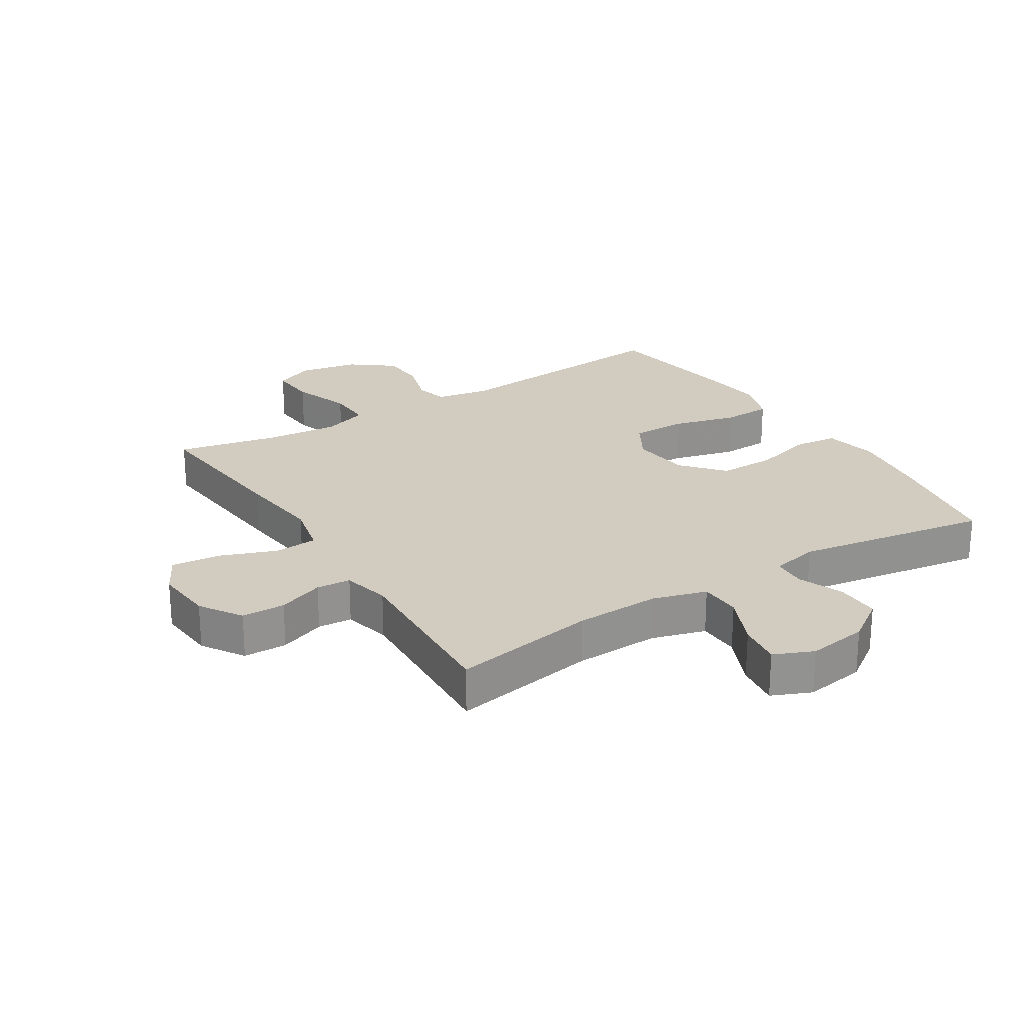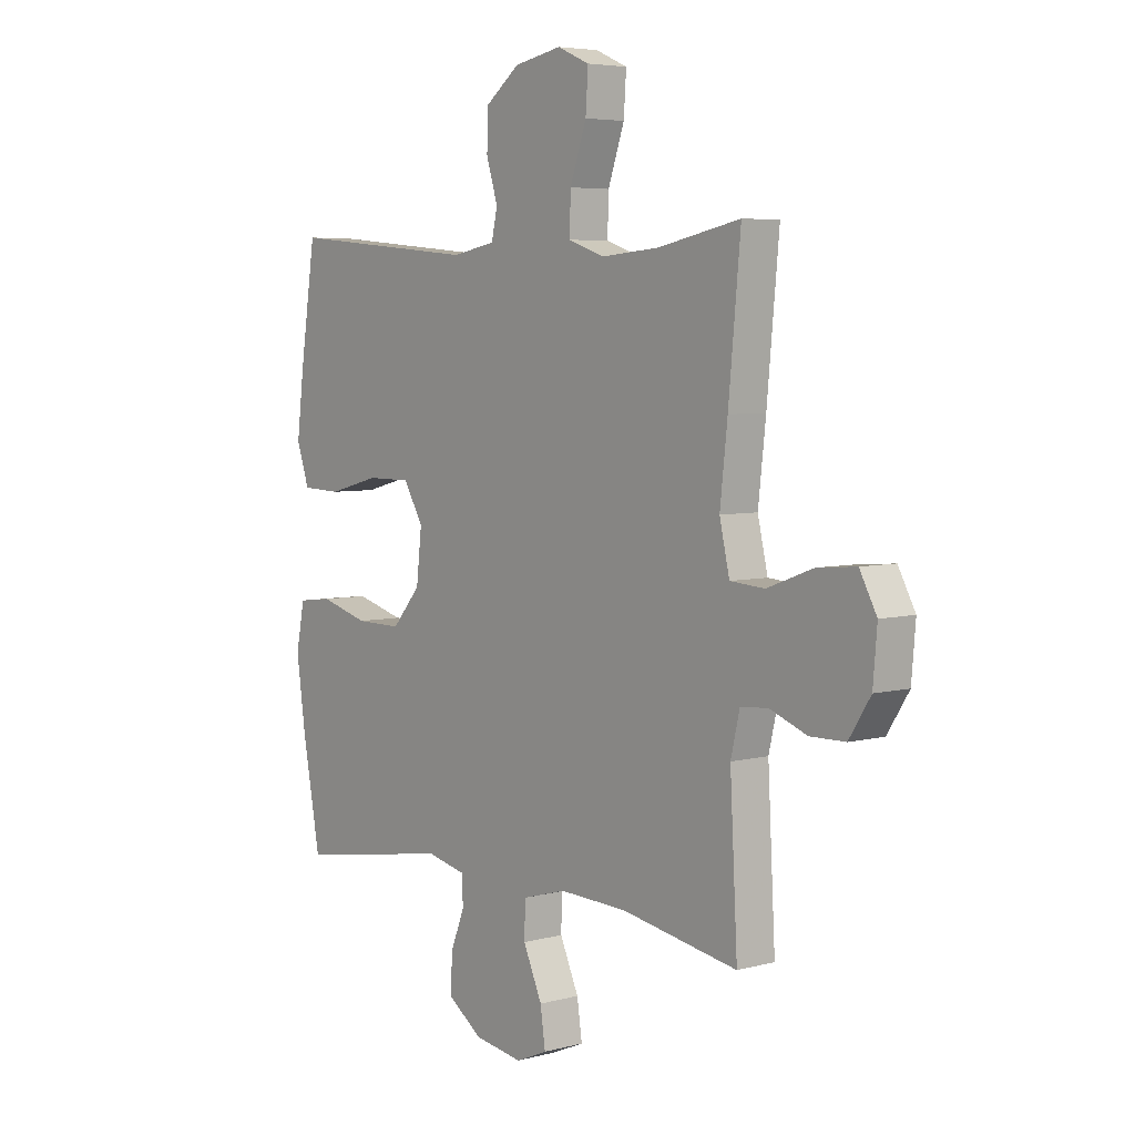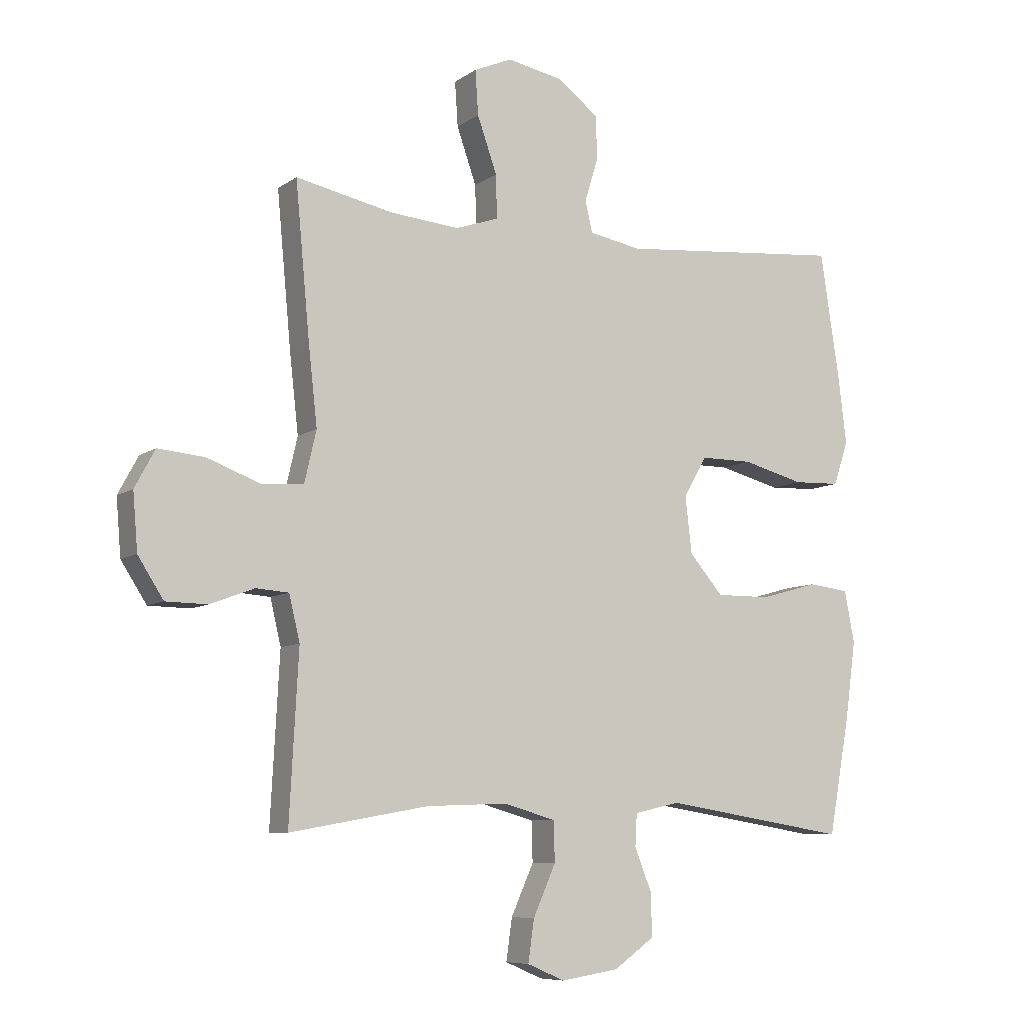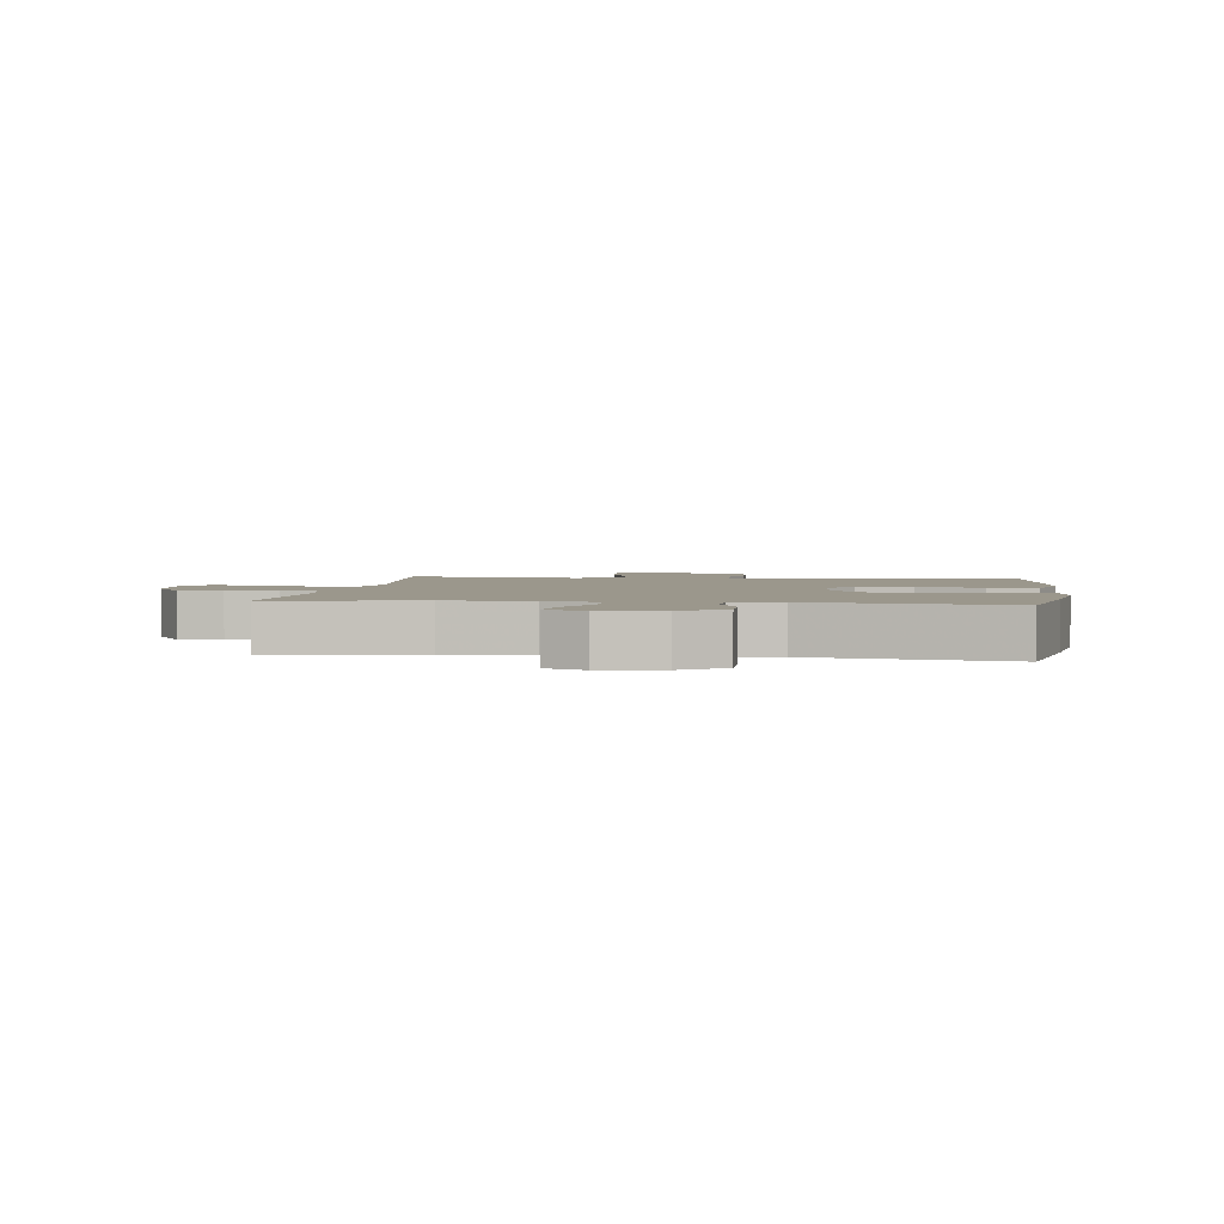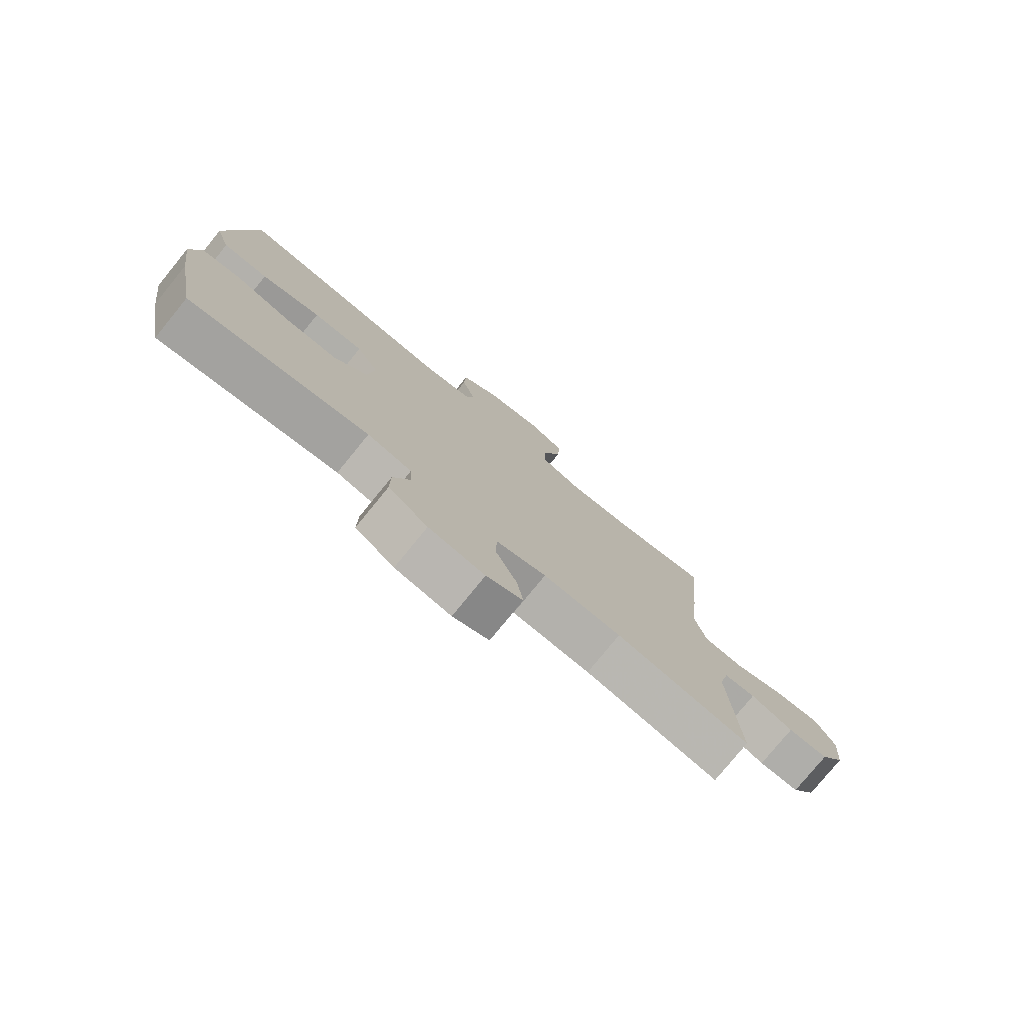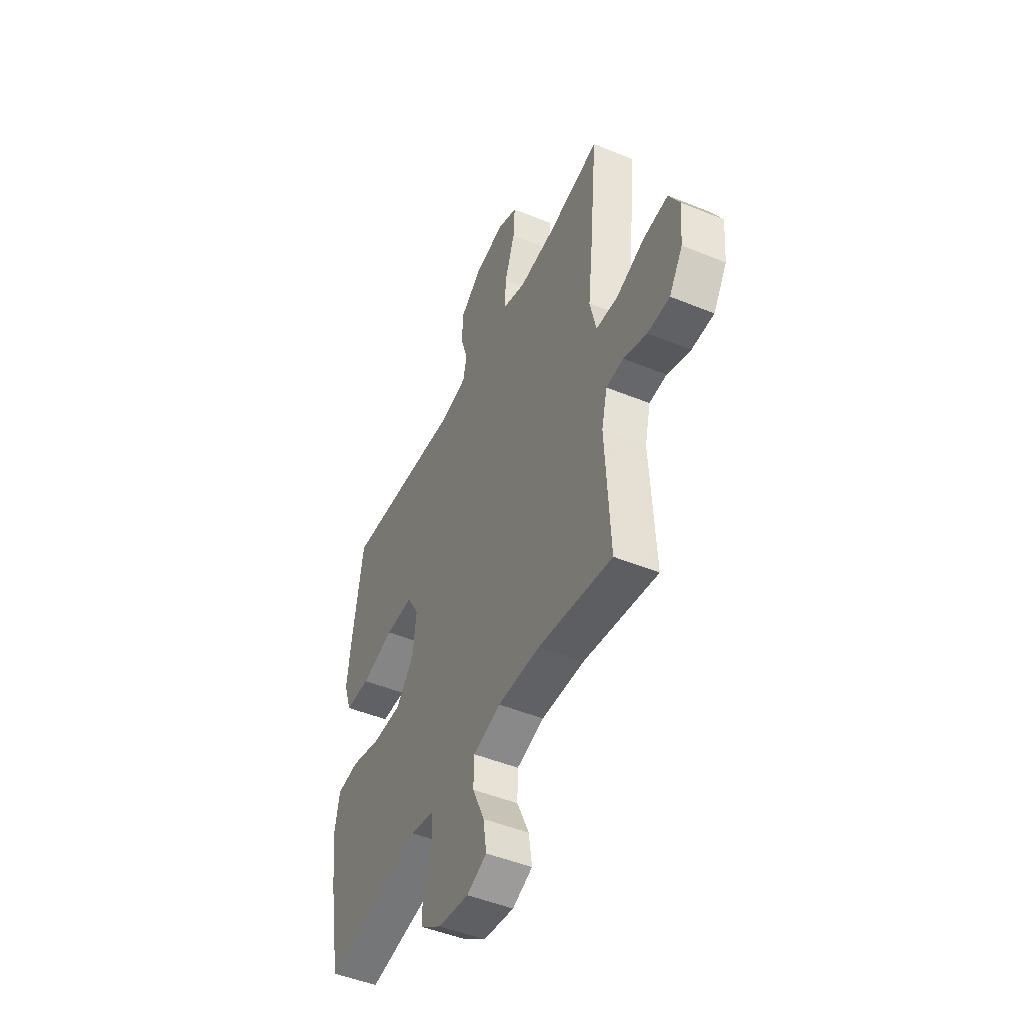
<metadata>
{"format":"obj","ext":"obj","renderer":"f3d","projection":"perspective","resolution":1024,"background":"white","views":[{"elev":24.1,"azim":147.9,"up":"+Y"},{"elev":5.3,"azim":50.6,"up":"+Z"},{"elev":-8.0,"azim":150.6,"up":"+Z"},{"elev":2.6,"azim":-172.3,"up":"+Y"},{"elev":-78.0,"azim":-39.2,"up":"+Z"},{"elev":-48.1,"azim":65.3,"up":"+Z"}]}
</metadata>
<code>
v -0.5 0.07 -0.5
v -0.536 0.07 -0.303
v -0.554 0.07 -0.173
v -0.537 0.07 -0.086
v -0.468 0.07 -0.078
v -0.371 0.07 -0.105
v -0.279 0.07 -0.106
v -0.222 0.07 -0.04
v -0.211 0.07 0.056
v -0.25 0.07 0.123
v -0.338 0.07 0.123
v -0.442 0.07 0.096
v -0.521 0.07 0.099
v -0.546 0.07 0.173
v -0.532 0.07 0.288
v -0.5 0.07 0.5
v -0.12 0.07 0.465
v -0.032 0.07 0.481
v -0.02 0.07 0.534
v -0.043 0.07 0.608
v -0.04 0.07 0.681
v 0.028 0.07 0.733
v 0.123 0.07 0.751
v 0.187 0.07 0.723
v 0.182 0.07 0.648
v 0.149 0.07 0.554
v 0.147 0.07 0.481
v 0.22 0.07 0.456
v 0.336 0.07 0.466
v 0.5 0.07 0.5
v 0.476 0.07 0.244
v 0.461 0.07 0.11
v 0.481 0.07 0.023
v 0.55 0.07 0.018
v 0.641 0.07 0.052
v 0.719 0.07 0.059
v 0.753 0.07 -0.004
v 0.745 0.07 -0.099
v 0.702 0.07 -0.166
v 0.632 0.07 -0.167
v 0.558 0.07 -0.139
v 0.503 0.07 -0.143
v 0.485 0.07 -0.219
v 0.5 0.07 -0.5
v 0.267 0.07 -0.459
v 0.131 0.07 -0.454
v 0.044 0.07 -0.479
v 0.042 0.07 -0.546
v 0.08 0.07 -0.631
v 0.09 0.07 -0.701
v 0.027 0.07 -0.728
v -0.07 0.07 -0.713
v -0.138 0.07 -0.665
v -0.137 0.07 -0.594
v -0.108 0.07 -0.521
v -0.111 0.07 -0.467
v -0.188 0.07 -0.45
v -0.5 0 -0.5
v -0.536 0 -0.303
v -0.554 0 -0.173
v -0.537 0 -0.086
v -0.468 0 -0.078
v -0.371 0 -0.105
v -0.279 0 -0.106
v -0.222 0 -0.04
v -0.211 0 0.056
v -0.25 0 0.123
v -0.338 0 0.123
v -0.442 0 0.096
v -0.521 0 0.099
v -0.546 0 0.173
v -0.532 0 0.288
v -0.5 0 0.5
v -0.12 0 0.465
v -0.032 0 0.481
v -0.02 0 0.534
v -0.043 0 0.608
v -0.04 0 0.681
v 0.028 0 0.733
v 0.123 0 0.751
v 0.187 0 0.723
v 0.182 0 0.648
v 0.149 0 0.554
v 0.147 0 0.481
v 0.22 0 0.456
v 0.336 0 0.466
v 0.5 0 0.5
v 0.476 0 0.244
v 0.461 0 0.11
v 0.481 0 0.023
v 0.55 0 0.018
v 0.641 0 0.052
v 0.719 0 0.059
v 0.753 0 -0.004
v 0.745 0 -0.099
v 0.702 0 -0.166
v 0.632 0 -0.167
v 0.558 0 -0.139
v 0.503 0 -0.143
v 0.485 0 -0.219
v 0.5 0 -0.5
v 0.267 0 -0.459
v 0.131 0 -0.454
v 0.044 0 -0.479
v 0.042 0 -0.546
v 0.08 0 -0.631
v 0.09 0 -0.701
v 0.027 0 -0.728
v -0.07 0 -0.713
v -0.138 0 -0.665
v -0.137 0 -0.594
v -0.108 0 -0.521
v -0.111 0 -0.467
v -0.188 0 -0.45
f 53 54 55
f 52 53 55
f 51 52 55
f 50 51 55
f 49 50 55
f 48 49 55
f 47 48 55 56
f 46 47 56 57
f 43 44 45
f 42 43 45 46
f 39 40 41
f 38 39 41
f 37 38 41
f 36 37 41
f 35 36 41
f 34 35 41
f 33 34 41 42
f 42 46 57
f 33 42 57
f 32 33 57
f 32 57 1
f 31 32 1
f 30 31 1
f 29 30 1
f 24 25 26
f 23 24 26
f 22 23 26
f 21 22 26
f 20 21 26
f 19 20 26
f 18 19 26 27
f 17 18 27 28
f 15 16 17
f 14 15 17
f 13 14 17
f 12 13 17
f 11 12 17
f 10 11 17 28
f 4 5 6
f 3 4 6
f 2 3 6
f 1 2 6
f 1 6 7
f 29 1 7 8
f 9 10 28 29
f 8 9 29
f 112 111 110
f 112 110 109
f 112 109 108
f 112 108 107
f 112 107 106
f 112 106 105
f 113 112 105 104
f 114 113 104 103
f 102 101 100
f 103 102 100 99
f 98 97 96
f 98 96 95
f 98 95 94
f 98 94 93
f 98 93 92
f 98 92 91
f 99 98 91 90
f 114 103 99
f 114 99 90
f 114 90 89
f 58 114 89
f 58 89 88
f 58 88 87
f 58 87 86
f 83 82 81
f 83 81 80
f 83 80 79
f 83 79 78
f 83 78 77
f 83 77 76
f 84 83 76 75
f 85 84 75 74
f 74 73 72
f 74 72 71
f 74 71 70
f 74 70 69
f 74 69 68
f 85 74 68 67
f 63 62 61
f 63 61 60
f 63 60 59
f 63 59 58
f 64 63 58
f 65 64 58 86
f 86 85 67 66
f 86 66 65
f 1 58 59 2
f 2 59 60 3
f 3 60 61 4
f 4 61 62 5
f 5 62 63 6
f 6 63 64 7
f 7 64 65 8
f 8 65 66 9
f 9 66 67 10
f 10 67 68 11
f 11 68 69 12
f 12 69 70 13
f 13 70 71 14
f 14 71 72 15
f 15 72 73 16
f 16 73 74 17
f 17 74 75 18
f 18 75 76 19
f 19 76 77 20
f 20 77 78 21
f 21 78 79 22
f 22 79 80 23
f 23 80 81 24
f 24 81 82 25
f 25 82 83 26
f 26 83 84 27
f 27 84 85 28
f 28 85 86 29
f 29 86 87 30
f 30 87 88 31
f 31 88 89 32
f 32 89 90 33
f 33 90 91 34
f 34 91 92 35
f 35 92 93 36
f 36 93 94 37
f 37 94 95 38
f 38 95 96 39
f 39 96 97 40
f 40 97 98 41
f 41 98 99 42
f 42 99 100 43
f 43 100 101 44
f 44 101 102 45
f 45 102 103 46
f 46 103 104 47
f 47 104 105 48
f 48 105 106 49
f 49 106 107 50
f 50 107 108 51
f 51 108 109 52
f 52 109 110 53
f 53 110 111 54
f 54 111 112 55
f 55 112 113 56
f 56 113 114 57
f 57 114 58 1

</code>
